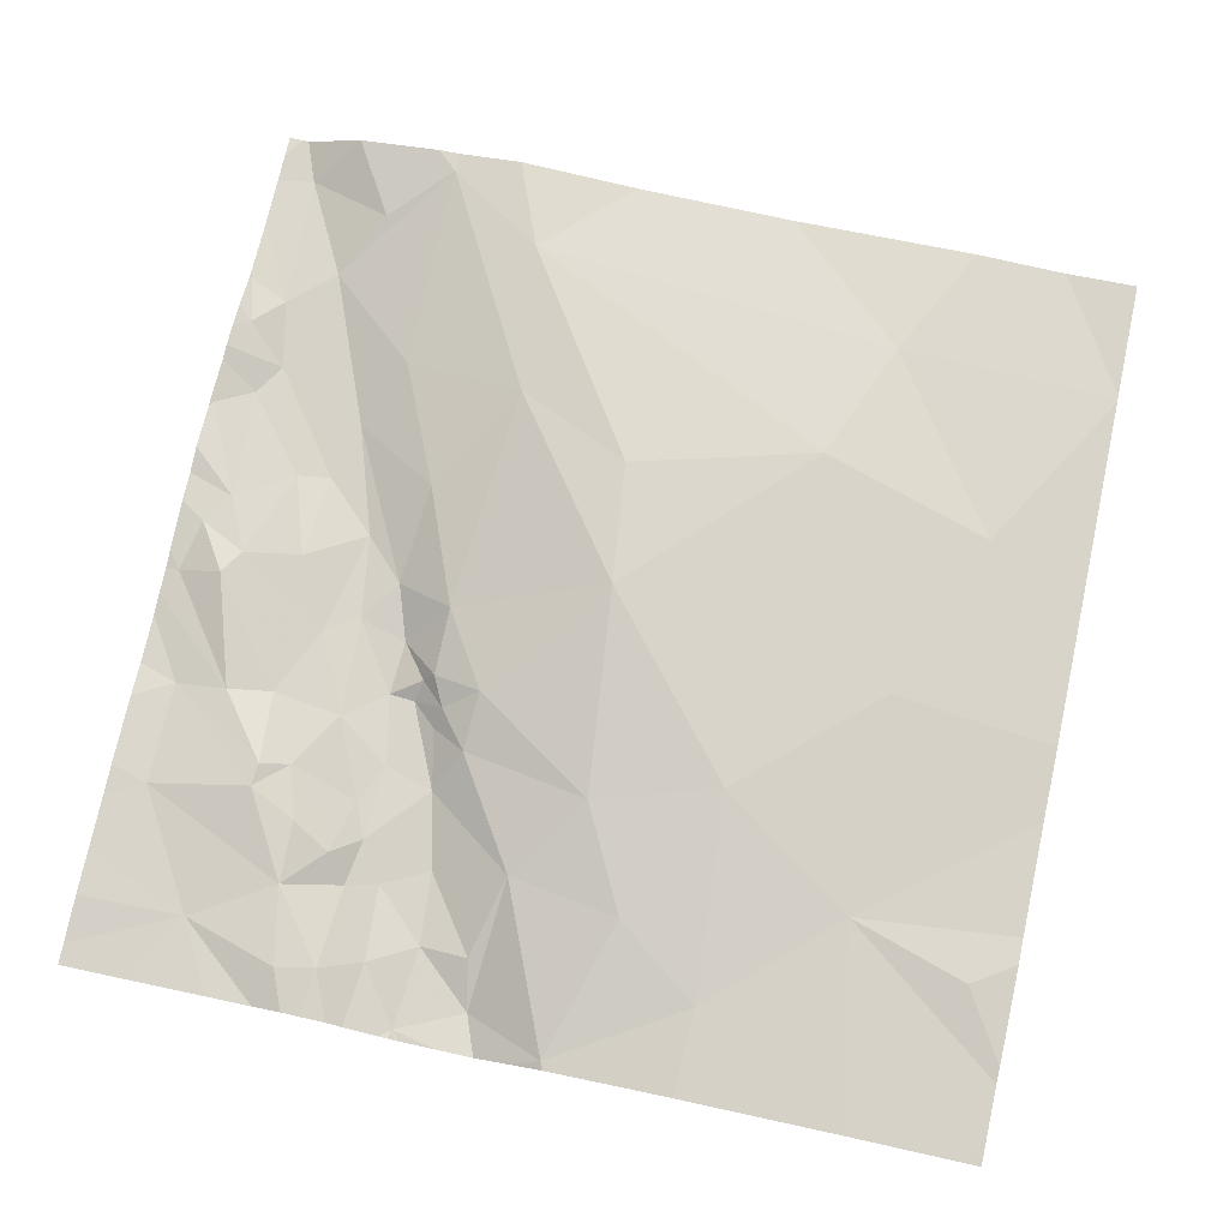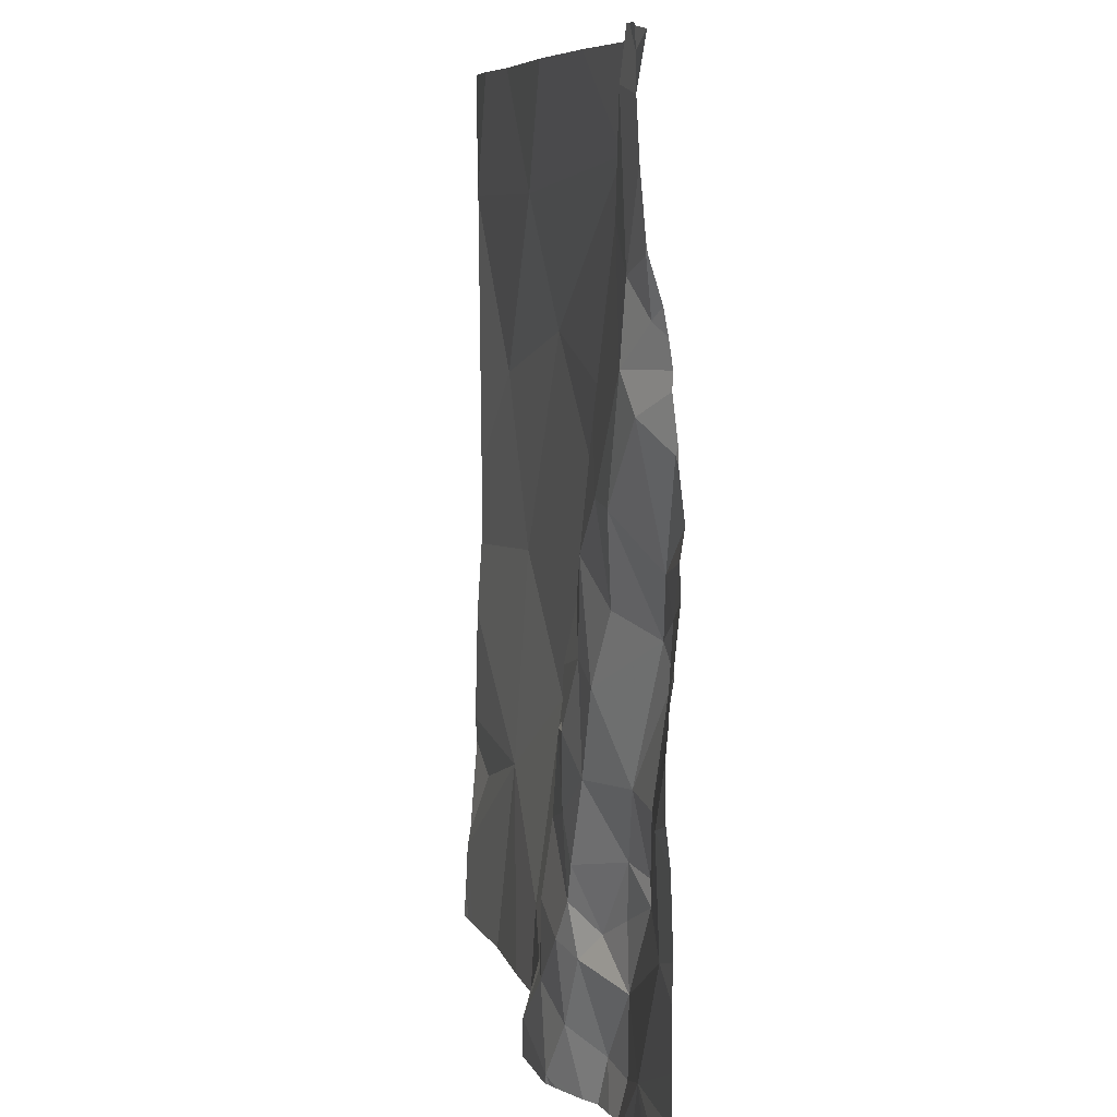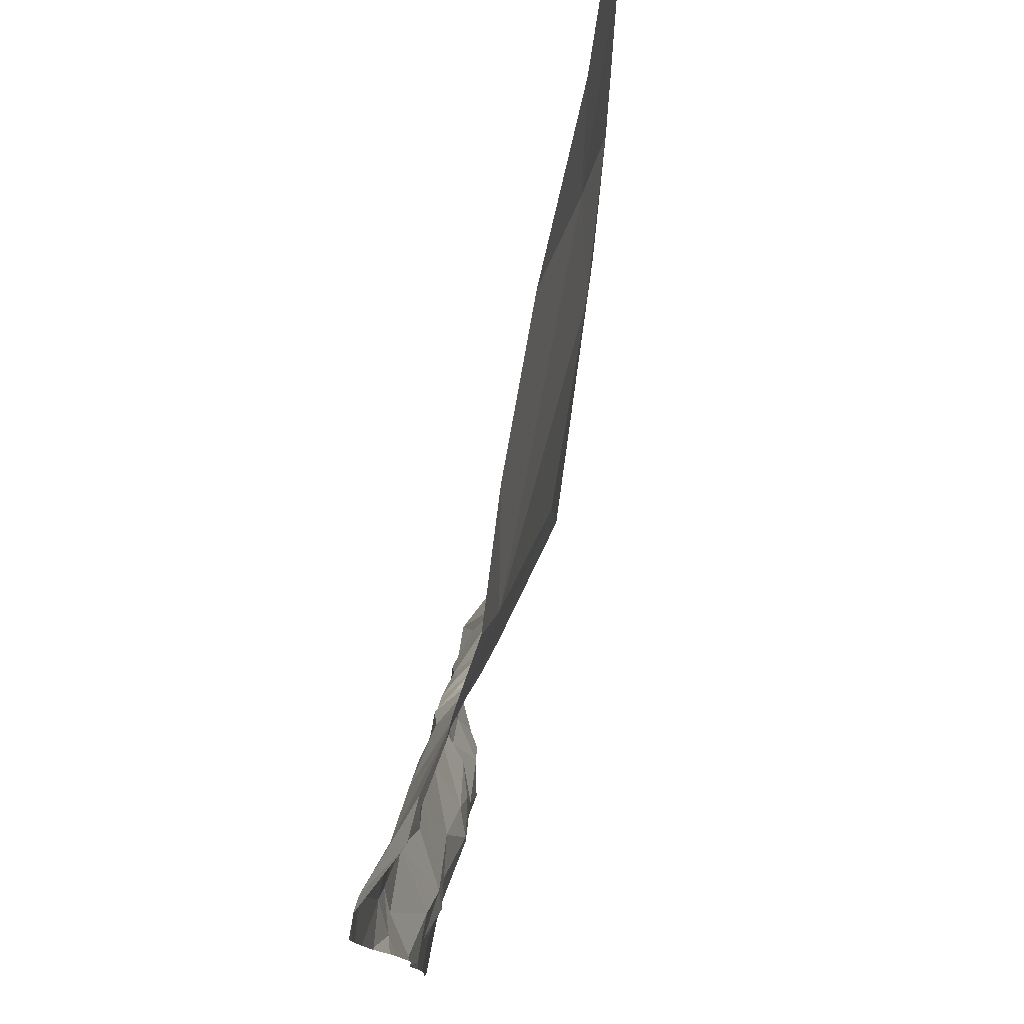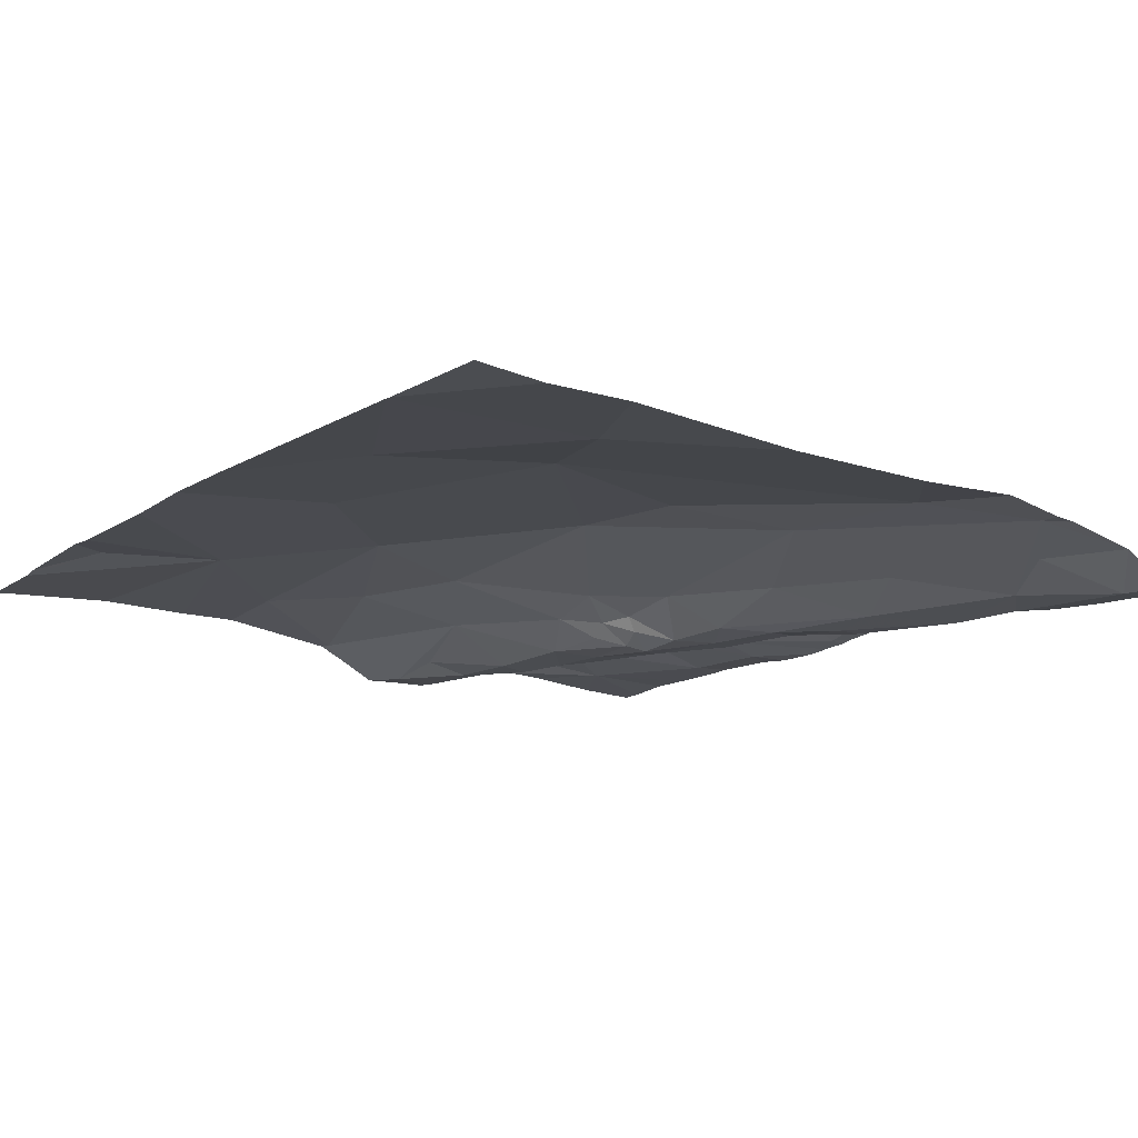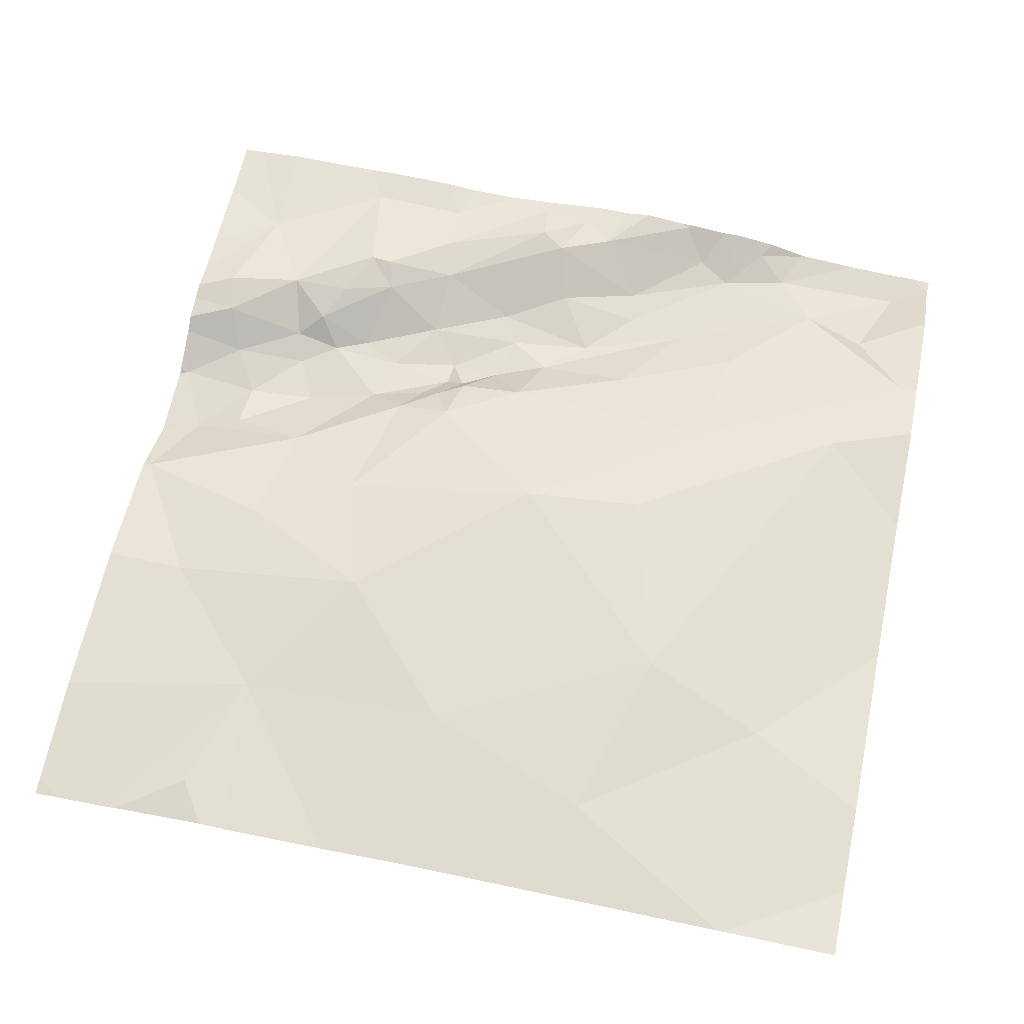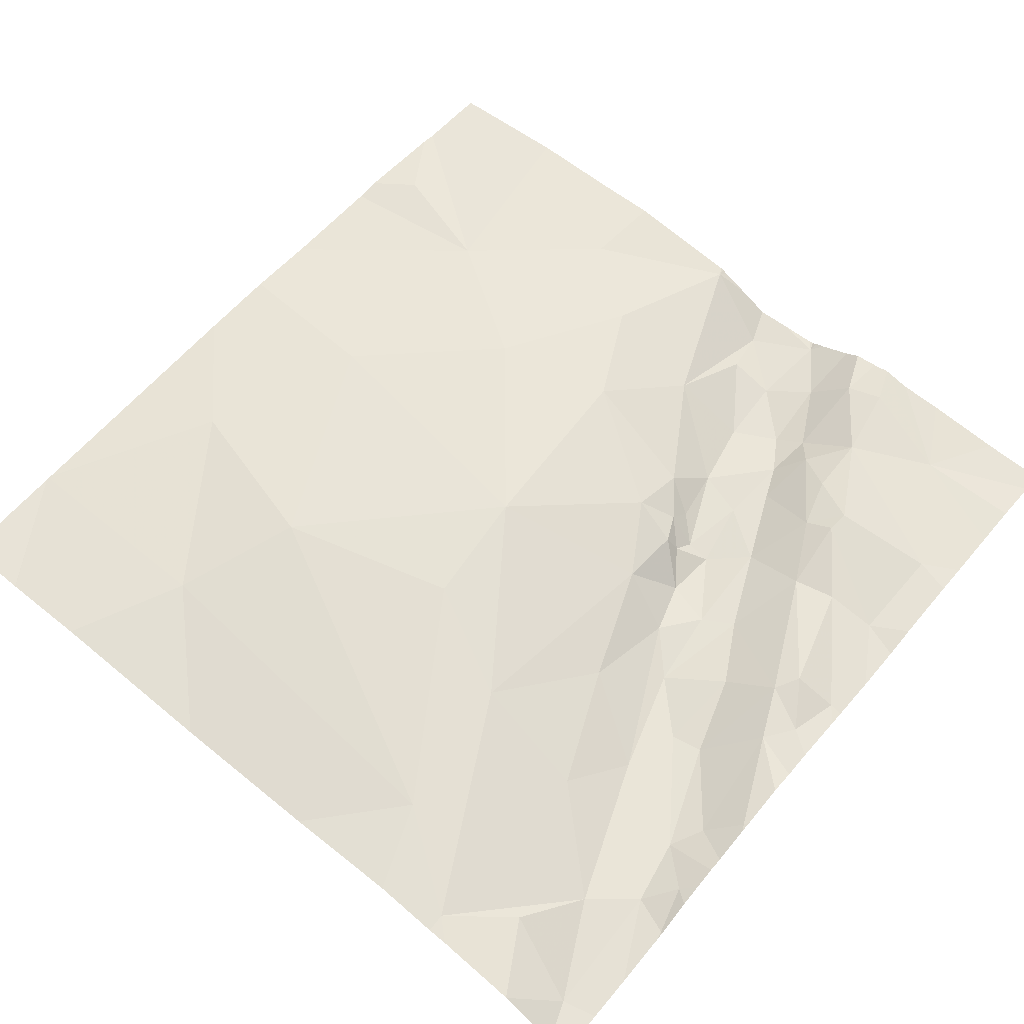
<metadata>
{"format":"obj","ext":"obj","renderer":"f3d","projection":"perspective","resolution":1024,"background":"white","views":[{"elev":75.2,"azim":12.2,"up":"+Z"},{"elev":7.6,"azim":-102.2,"up":"+Y"},{"elev":78.1,"azim":-79.0,"up":"+Y"},{"elev":-14.6,"azim":141.9,"up":"+Z"},{"elev":64.1,"azim":102.0,"up":"+Z"},{"elev":60.7,"azim":-140.0,"up":"+Z"}]}
</metadata>
<code>
v -55.43 245.6 483.2
v -55.98 245.6 483.3
v -56.06 245.7 483.3
v -54.74 247.5 483.3
v -54.54 247.5 483.3
v -56.12 247.5 483.3
v -54.54 247.5 483.3
v -55.78 245.6 483.3
v -54.74 246 483.3
v -54.38 247.2 483.3
v -54.38 247.2 483.3
v -55.89 245.8 483.3
v -56.21 246 483.3
v -55.99 246 483.3
v -56.21 246.2 483.3
v -55.92 246.1 483.3
v -55.78 246 483.2
v -55.81 245.9 483.3
v -55.85 245.7 483.3
v -55.77 245.7 483.3
v -56.12 247.5 483.3
v -55.76 245.9 483.2
v -55.7 245.9 483.2
v -55.69 245.7 483.2
v -55.89 246 483.3
v -55.89 247.5 483.3
v -55.6 245.6 483.2
v -55.46 245.7 483.2
v -55.86 246.2 483.2
v -55.99 246.1 483.3
v -54.38 247.2 483.3
v -56.26 247.5 483.2
v -55.75 247.5 483.3
v -55.75 246 483.2
v -55.59 245.8 483.2
v -55.48 245.8 483.2
v -55.44 246 483.3
v -55.94 247.5 483.3
v -55.14 247.5 483.3
v -55.63 246.1 483.2
v -55.6 245.9 483.2
v -56 246.2 483.3
v -55.74 246.1 483.2
v -55.29 245.6 483.3
v -55.31 246.1 483.3
v -55.19 245.9 483.3
v -56.25 247.5 483.2
v -56.26 247.5 483.2
v -55.01 245.8 483.3
v -55.04 246.2 483.4
v -56.15 245.6 483.3
v -54.48 245.9 483.3
v -54.66 245.6 483.3
v -54.88 245.6 483.3
v -54.38 245.7 483.3
v -56.19 246.6 483.3
v -54.38 246.4 483.3
v -55.87 246.4 483.2
v -55.94 246.4 483.2
v -55.8 246.5 483.2
v -55.68 246.5 483.3
v -55.76 246.4 483.2
v -56.1 246.2 483.3
v -56.12 247.5 483.3
v -54.38 246.6 483.3
v -56.02 246.5 483.2
v -56.08 246.7 483.2
v -56.01 246.7 483.2
v -56.13 246.5 483.3
v -56.17 247 483.2
v -55.89 246.6 483.2
v -55.97 246.9 483.2
v -56.21 246.9 483.2
v -56.17 246.5 483.3
v -56.24 246.6 483.3
v -56.26 246.4 483.3
v -55.35 246.6 483.4
v -55.58 246.3 483.3
v -55.65 246.3 483.3
v -55.58 246.2 483.3
v -55.68 246.3 483.3
v -55.72 246.3 483.2
v -55.7 246.3 483.2
v -55.66 246.2 483.2
v -55.77 246.3 483.2
v -55.78 246.7 483.3
v -55.63 247 483.3
v -54.74 246.5 483.4
v -54.98 247 483.4
v -54.6 246.8 483.3
v -54.38 245.6 483.3
v -54.38 246.3 483.3
v -56.29 247.1 483.2
v -56.26 247 483.2
v -55.9 247 483.3
v -56.1 247.2 483.2
v -55.89 247.4 483.3
v -56.2 247.1 483.2
v -54.38 245.8 483.3
v -56.21 247.4 483.2
v -56.02 247.3 483.3
v -54.38 246 483.3
v -56.28 246.8 483.3
v -55.38 246.8 483.4
v -55.68 247.3 483.3
v -54.87 247.2 483.3
v -55.82 245.6 483.3
v -54.38 246 483.3
v -55.5 245.6 483.2
v -54.38 247.5 483.3
v -55.49 247.5 483.3
v -56.29 245.8 483.3
v -56.29 245.9 483.3
v -56.29 246 483.3
v -56.29 246.2 483.3
v -56.29 245.7 483.3
v -55.92 247.5 483.3
v -56.29 245.6 483.3
v -56.29 246.7 483.3
v -56.29 246.7 483.3
v -56.29 246.3 483.3
v -56.29 246.4 483.3
v -56.29 246.2 483.3
v -56.29 246.5 483.3
v -56.29 246.6 483.3
v -56.29 246.4 483.3
v -56.29 247.1 483.2
v -56.29 247.1 483.3
v -56.29 247.3 483.2
v -56.29 247.2 483.2
v -56.29 247.1 483.2
v -56.29 247 483.3
v -56.29 247 483.3
v -56.29 246.9 483.3
v -56.29 246.8 483.3
v -56.29 246.8 483.3
v -56.29 247.4 483.2
v -56.29 247.4 483.2
v -55.88 245.6 483.3
v -55.58 245.6 483.2
v -55.73 245.6 483.3
v -55.7 245.6 483.3
v -55.6 245.6 483.2
v -55.59 245.6 483.2
v -55.62 245.6 483.2
v -55.36 245.6 483.2
v -55.28 245.6 483.3
v -55.28 245.6 483.3
v -55.07 245.6 483.3
v -55.3 245.6 483.3
v -55.01 245.6 483.3
v -54.42 245.6 483.3
v -54.46 245.6 483.3
v -54.38 245.6 483.3
v -56.23 245.6 483.3
v -56.29 245.6 483.3
v -56.29 247.5 483.2
f 3 12 13
f 13 14 15
f 112 13 113
f 17 16 18
f 8 19 107
f 23 22 24
f 16 14 25
f 12 18 25
f 12 19 20
f 28 27 109
f 16 17 29
f 14 30 15
f 114 15 115
f 148 44 147
f 30 14 16
f 18 12 22
f 3 19 12
f 107 3 139
f 147 44 150
f 22 34 18
f 22 23 34
f 12 20 22
f 20 24 22
f 34 17 18
f 24 27 35
f 37 36 28
f 24 20 141
f 12 14 13
f 35 23 24
f 27 28 35
f 41 40 34
f 37 41 36
f 40 41 37
f 30 16 42
f 43 17 34
f 34 23 41
f 35 36 41
f 28 36 35
f 41 23 35
f 27 24 142
f 157 138 48
f 25 18 16
f 25 14 12
f 48 138 32
f 44 28 1
f 46 45 37
f 32 137 47
f 49 44 148
f 44 37 28
f 49 9 50
f 9 52 108
f 52 9 55
f 37 44 46
f 152 55 153
f 33 105 111
f 38 97 117
f 54 49 151
f 49 46 44
f 46 49 50
f 2 3 51
f 146 44 1
f 29 58 59
f 61 60 62
f 121 63 122
f 67 66 68
f 69 66 67
f 67 68 70
f 71 60 72
f 71 68 66
f 63 30 42
f 56 67 73
f 63 42 74
f 56 69 67
f 124 75 125
f 74 69 75
f 75 76 74
f 69 74 42
f 45 77 78
f 78 79 80
f 61 62 81
f 43 40 82
f 122 76 126
f 75 56 119
f 63 15 30
f 145 27 142
f 40 37 80
f 17 43 29
f 81 83 79
f 84 79 82
f 83 82 79
f 29 43 85
f 60 61 86
f 84 40 80
f 62 83 81
f 40 84 82
f 82 85 43
f 59 66 69
f 59 69 42
f 85 62 58
f 85 83 62
f 82 83 85
f 59 71 66
f 59 58 71
f 60 58 62
f 74 76 63
f 37 45 80
f 69 56 75
f 60 71 58
f 81 79 78
f 59 42 29
f 72 68 71
f 77 61 78
f 117 97 26
f 45 78 80
f 80 79 84
f 29 42 16
f 61 81 78
f 29 85 58
f 40 43 34
f 77 87 61
f 45 50 77
f 77 88 89
f 45 46 50
f 9 88 50
f 90 88 57
f 88 9 92
f 77 50 88
f 94 93 127
f 96 95 97
f 60 86 72
f 70 98 94
f 98 93 94
f 100 101 64
f 97 101 96
f 93 98 129
f 72 95 96
f 144 27 143
f 72 96 70
f 143 27 145
f 98 96 100
f 70 94 132
f 73 70 133
f 73 103 56
f 95 87 97
f 96 98 70
f 95 72 86
f 26 97 105
f 120 103 136
f 77 104 87
f 70 73 67
f 70 68 72
f 96 101 100
f 129 100 137
f 87 95 86
f 86 61 87
f 138 137 32
f 103 73 134
f 105 97 87
f 87 104 105
f 89 104 77
f 89 106 105
f 106 11 7
f 105 104 89
f 21 97 38
f 88 90 89
f 90 106 89
f 111 106 39
f 11 90 31
f 64 97 21
f 142 24 141
f 26 105 33
f 1 28 109
f 141 20 8
f 155 118 156
f 39 106 4
f 112 3 13
f 140 27 144
f 113 13 114
f 114 13 15
f 139 3 2
f 115 15 123
f 116 3 112
f 109 27 140
f 31 90 65
f 118 3 116
f 119 56 120
f 111 105 106
f 7 10 5
f 120 56 103
f 121 15 63
f 11 106 90
f 107 19 3
f 122 63 76
f 123 15 121
f 124 76 75
f 65 90 57
f 57 88 92
f 125 75 119
f 4 106 7
f 126 76 124
f 8 20 19
f 127 93 131
f 128 94 127
f 5 10 110
f 92 9 102
f 129 98 100
f 130 93 129
f 53 9 54
f 131 93 130
f 54 9 49
f 132 94 128
f 133 70 132
f 99 52 55
f 134 73 133
f 55 9 53
f 47 100 6
f 135 103 134
f 136 103 135
f 102 9 108
f 137 100 47
f 108 52 99
f 51 3 155
f 149 49 148
f 6 100 64
f 150 44 146
f 151 49 149
f 64 101 97
f 152 91 55
f 7 11 10
f 153 55 53
f 154 91 152
f 155 3 118

</code>
